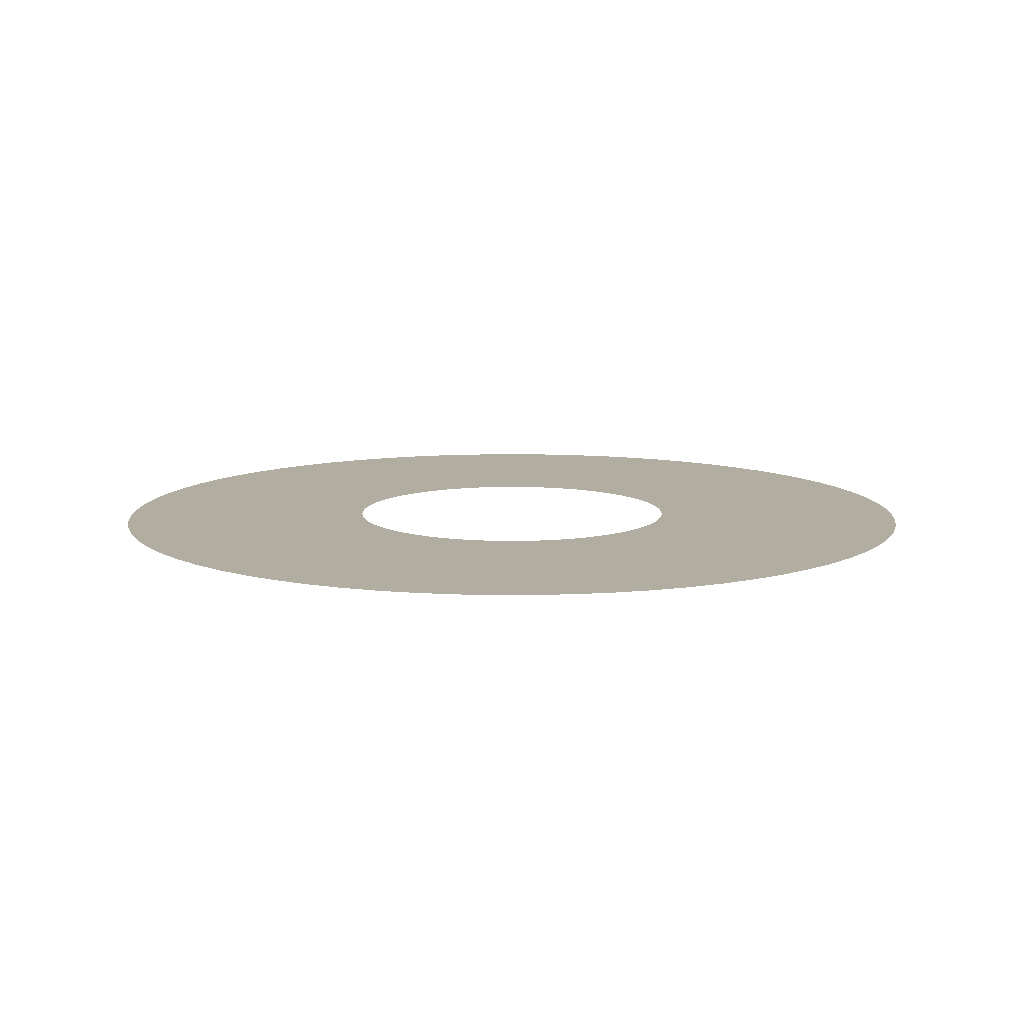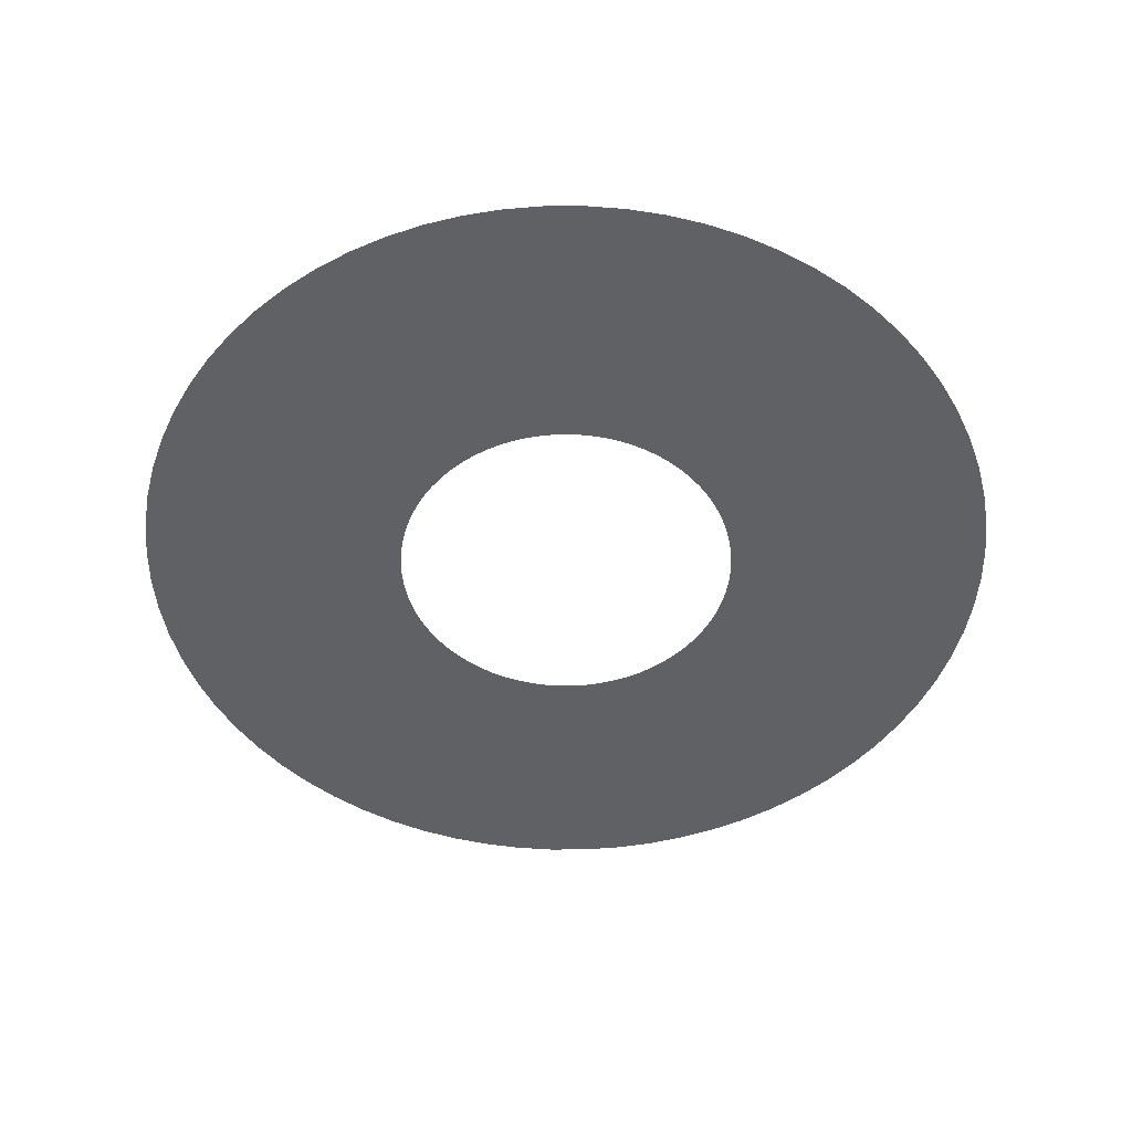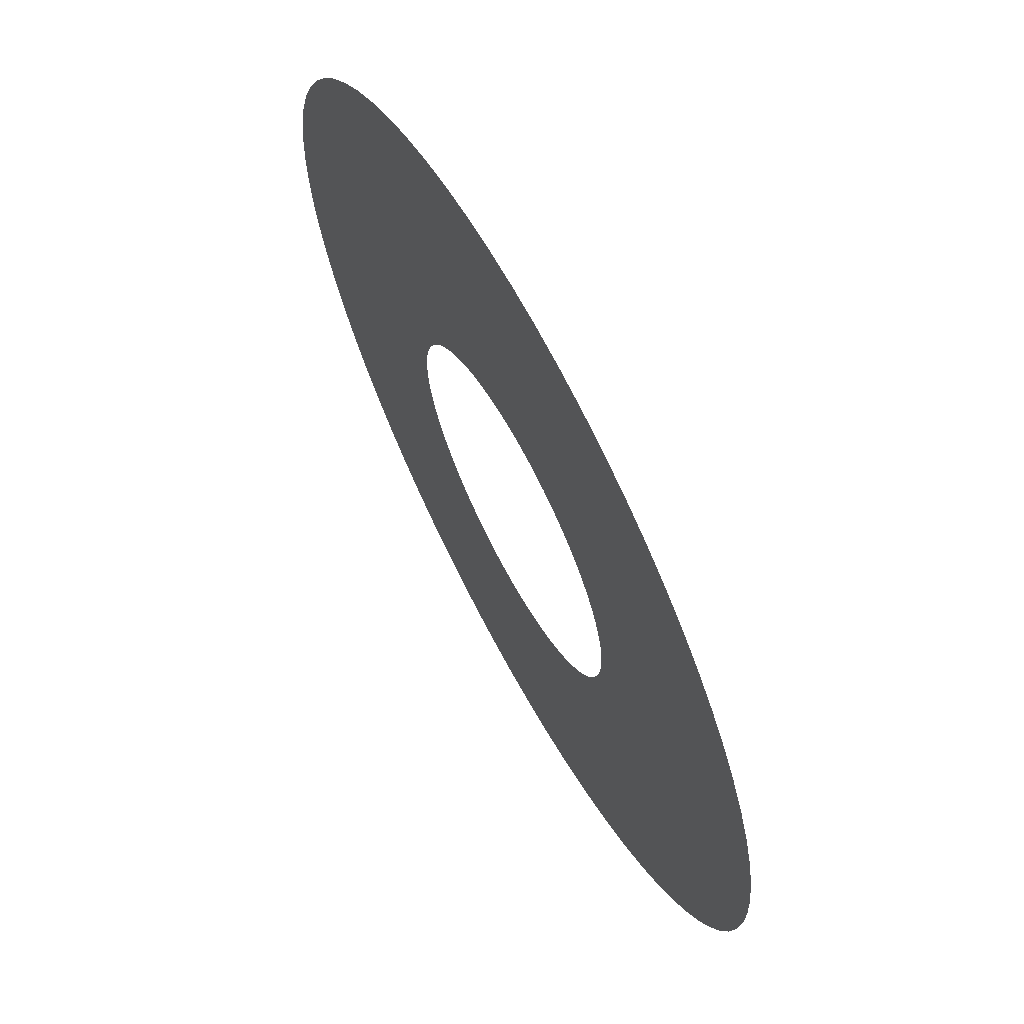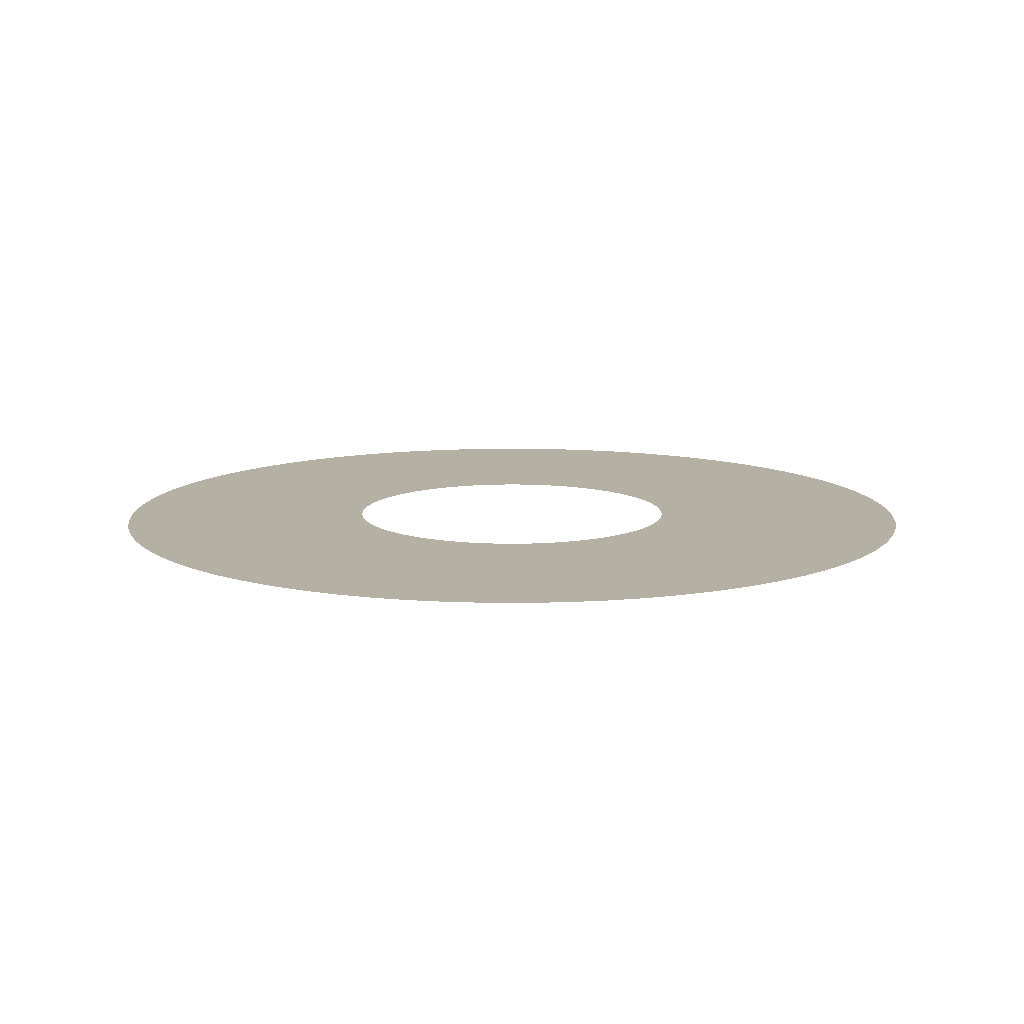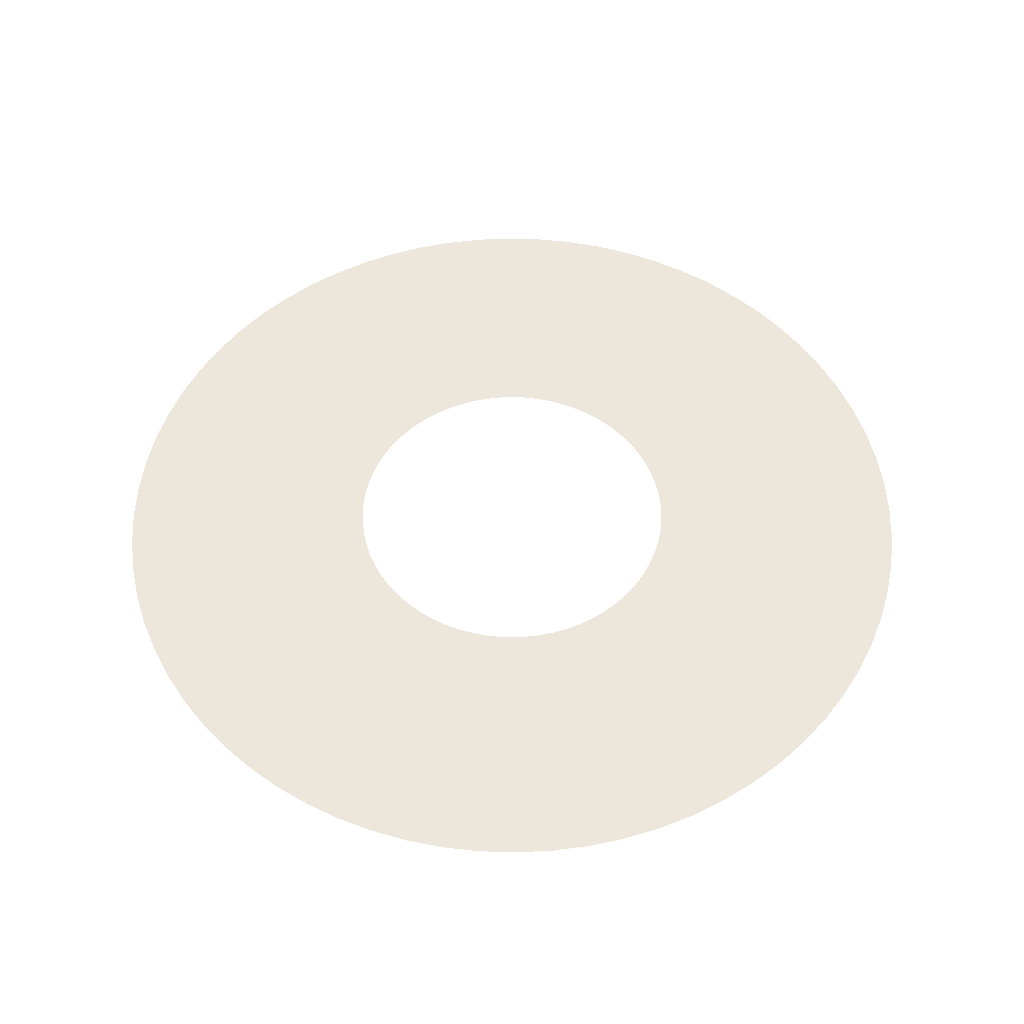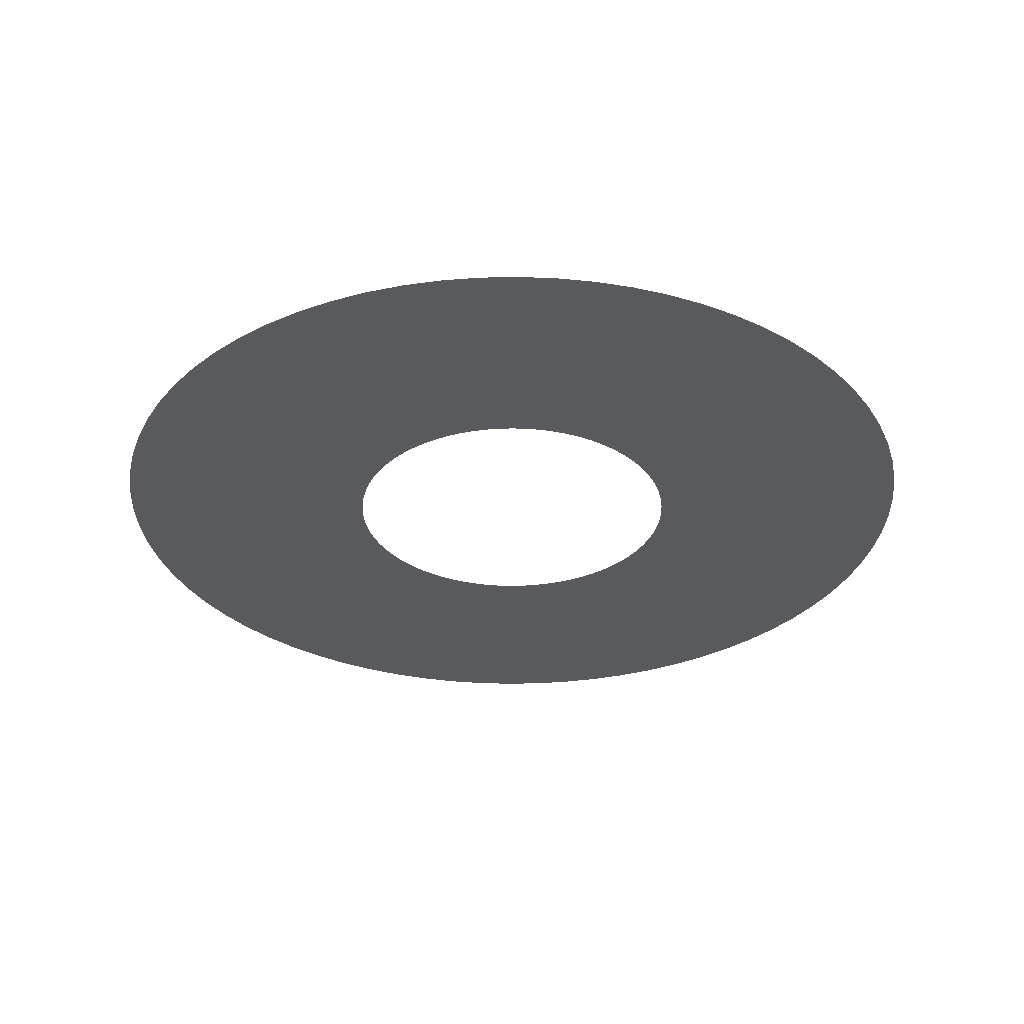
<metadata>
{"format":"obj","ext":"obj","renderer":"f3d","projection":"perspective","resolution":1024,"background":"white","views":[{"elev":10.4,"azim":-53.1,"up":"+Z"},{"elev":-49.5,"azim":-132.3,"up":"+Z"},{"elev":66.2,"azim":61.8,"up":"+Y"},{"elev":11.4,"azim":23.1,"up":"+Z"},{"elev":53.4,"azim":-80.5,"up":"+Z"},{"elev":-31.7,"azim":-85.7,"up":"+Z"}]}
</metadata>
<code>
v -969.2 -1.187e-13 2931
v -965.5 -84.47 2931
v -954.5 -168.3 2931
v -936.2 -250.9 2931
v -910.8 -331.5 2931
v -878.4 -409.6 2931
v -839.4 -484.6 2931
v -794 -555.9 2931
v -742.5 -623 2931
v -685.4 -685.4 2931
v -623 -742.5 2931
v -555.9 -794 2931
v -484.6 -839.4 2931
v -409.6 -878.4 2931
v -331.5 -910.8 2931
v -250.9 -936.2 2931
v -168.3 -954.5 2931
v -84.47 -965.5 2931
v 5.935e-14 -969.2 2931
v 84.47 -965.5 2931
v 168.3 -954.5 2931
v 250.9 -936.2 2931
v 331.5 -910.8 2931
v 409.6 -878.4 2931
v 484.6 -839.4 2931
v 555.9 -794 2931
v 623 -742.5 2931
v 685.4 -685.4 2931
v 742.5 -623 2931
v 794 -555.9 2931
v 839.4 -484.6 2931
v 878.4 -409.6 2931
v 910.8 -331.5 2931
v 936.2 -250.9 2931
v 954.5 -168.3 2931
v 965.5 -84.47 2931
v 969.2 0 2931
v 965.5 84.47 2931
v 954.5 168.3 2931
v 936.2 250.9 2931
v 910.8 331.5 2931
v 878.4 409.6 2931
v 839.4 484.6 2931
v 794 555.9 2931
v 742.5 623 2931
v 685.4 685.4 2931
v 623 742.5 2931
v 555.9 794 2931
v 484.6 839.4 2931
v 409.6 878.4 2931
v 331.5 910.8 2931
v 250.9 936.2 2931
v 168.3 954.5 2931
v 84.47 965.5 2931
v 5.935e-14 969.2 2931
v -84.47 965.5 2931
v -168.3 954.5 2931
v -250.9 936.2 2931
v -331.5 910.8 2931
v -409.6 878.4 2931
v -484.6 839.4 2931
v -555.9 794 2931
v -623 742.5 2931
v -685.4 685.4 2931
v -742.5 623 2931
v -794 555.9 2931
v -839.4 484.6 2931
v -878.4 409.6 2931
v -910.8 331.5 2931
v -936.2 250.9 2931
v -954.5 168.3 2931
v -965.5 84.47 2931
v -383.1 -4.691e-14 2931
v -381.6 -33.38 2931
v -377.2 -66.52 2931
v -370 -99.14 2931
v -359.9 -131 2931
v -347.2 -161.9 2931
v -331.7 -191.5 2931
v -313.8 -219.7 2931
v -293.4 -246.2 2931
v -270.9 -270.9 2931
v -246.2 -293.4 2931
v -219.7 -313.8 2931
v -191.5 -331.7 2931
v -161.9 -347.2 2931
v -131 -359.9 2931
v -99.14 -370 2931
v -66.52 -377.2 2931
v -33.38 -381.6 2931
v 2.345e-14 -383.1 2931
v 33.38 -381.6 2931
v 66.52 -377.2 2931
v 99.14 -370 2931
v 131 -359.9 2931
v 161.9 -347.2 2931
v 191.5 -331.7 2931
v 219.7 -313.8 2931
v 246.2 -293.4 2931
v 270.9 -270.9 2931
v 293.4 -246.2 2931
v 313.8 -219.7 2931
v 331.7 -191.5 2931
v 347.2 -161.9 2931
v 359.9 -131 2931
v 370 -99.14 2931
v 377.2 -66.52 2931
v 381.6 -33.38 2931
v 383.1 0 2931
v 381.6 33.38 2931
v 377.2 66.52 2931
v 370 99.14 2931
v 359.9 131 2931
v 347.2 161.9 2931
v 331.7 191.5 2931
v 313.8 219.7 2931
v 293.4 246.2 2931
v 270.9 270.9 2931
v 246.2 293.4 2931
v 219.7 313.8 2931
v 191.5 331.7 2931
v 161.9 347.2 2931
v 131 359.9 2931
v 99.14 370 2931
v 66.52 377.2 2931
v 33.38 381.6 2931
v 2.345e-14 383.1 2931
v -33.38 381.6 2931
v -66.52 377.2 2931
v -99.14 370 2931
v -131 359.9 2931
v -161.9 347.2 2931
v -191.5 331.7 2931
v -219.7 313.8 2931
v -246.2 293.4 2931
v -270.9 270.9 2931
v -293.4 246.2 2931
v -313.8 219.7 2931
v -331.7 191.5 2931
v -347.2 161.9 2931
v -359.9 131 2931
v -370 99.14 2931
v -377.2 66.52 2931
v -381.6 33.38 2931
f 1 2 74 73
f 2 3 75 74
f 3 4 76 75
f 4 5 77 76
f 5 6 78 77
f 6 7 79 78
f 7 8 80 79
f 8 9 81 80
f 9 10 82 81
f 10 11 83 82
f 11 12 84 83
f 12 13 85 84
f 13 14 86 85
f 14 15 87 86
f 15 16 88 87
f 16 17 89 88
f 17 18 90 89
f 18 19 91 90
f 19 20 92 91
f 20 21 93 92
f 21 22 94 93
f 22 23 95 94
f 23 24 96 95
f 24 25 97 96
f 25 26 98 97
f 26 27 99 98
f 27 28 100 99
f 28 29 101 100
f 29 30 102 101
f 30 31 103 102
f 31 32 104 103
f 32 33 105 104
f 33 34 106 105
f 34 35 107 106
f 35 36 108 107
f 36 37 109 108
f 37 38 110 109
f 38 39 111 110
f 39 40 112 111
f 40 41 113 112
f 41 42 114 113
f 42 43 115 114
f 43 44 116 115
f 44 45 117 116
f 45 46 118 117
f 46 47 119 118
f 47 48 120 119
f 48 49 121 120
f 49 50 122 121
f 50 51 123 122
f 51 52 124 123
f 52 53 125 124
f 53 54 126 125
f 54 55 127 126
f 55 56 128 127
f 56 57 129 128
f 57 58 130 129
f 58 59 131 130
f 59 60 132 131
f 60 61 133 132
f 61 62 134 133
f 62 63 135 134
f 63 64 136 135
f 64 65 137 136
f 65 66 138 137
f 66 67 139 138
f 67 68 140 139
f 68 69 141 140
f 69 70 142 141
f 70 71 143 142
f 71 72 144 143
f 72 1 73 144

</code>
